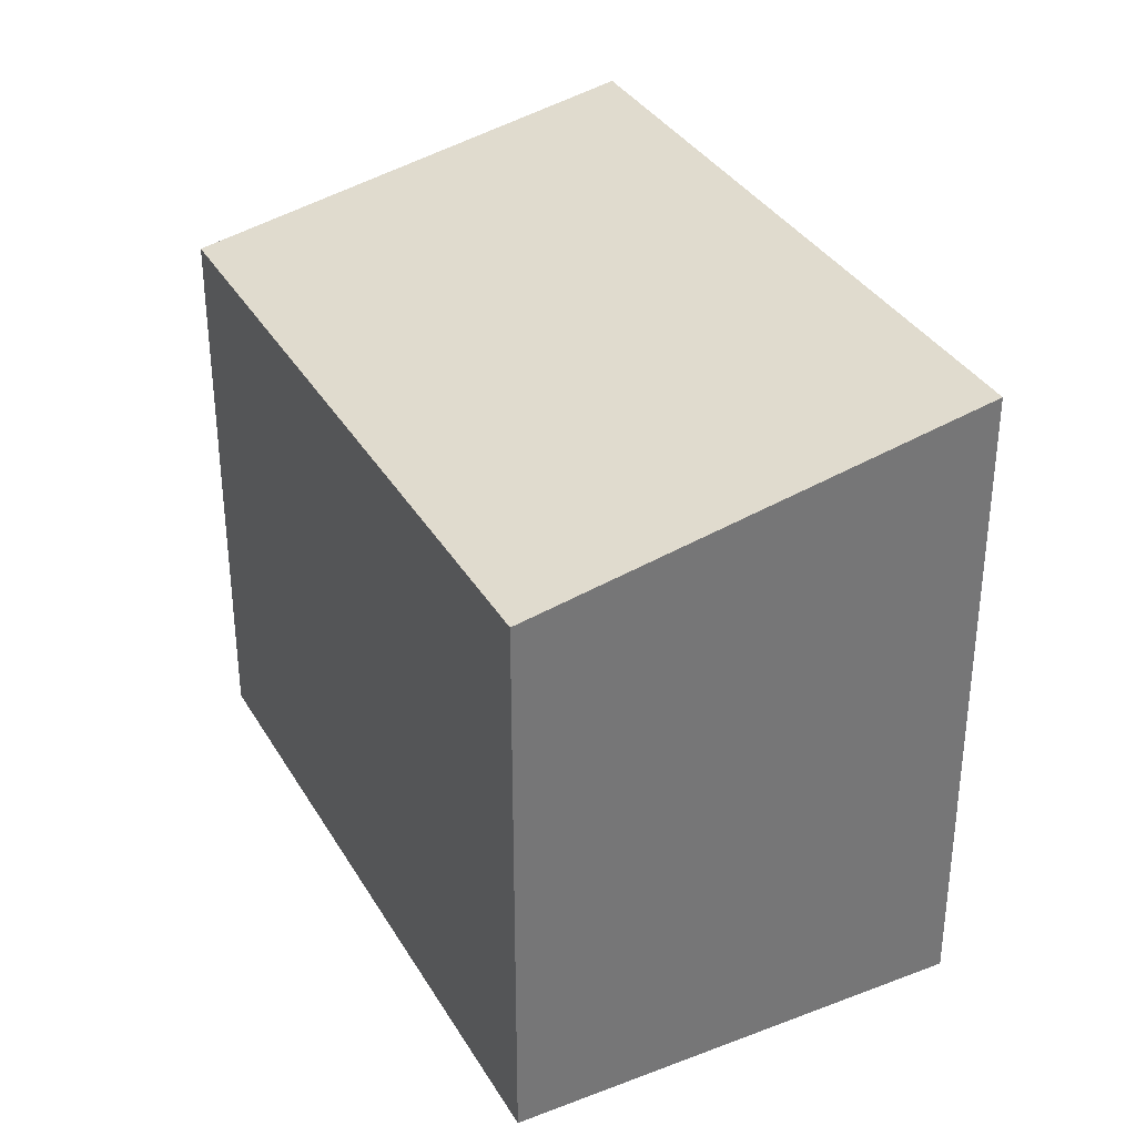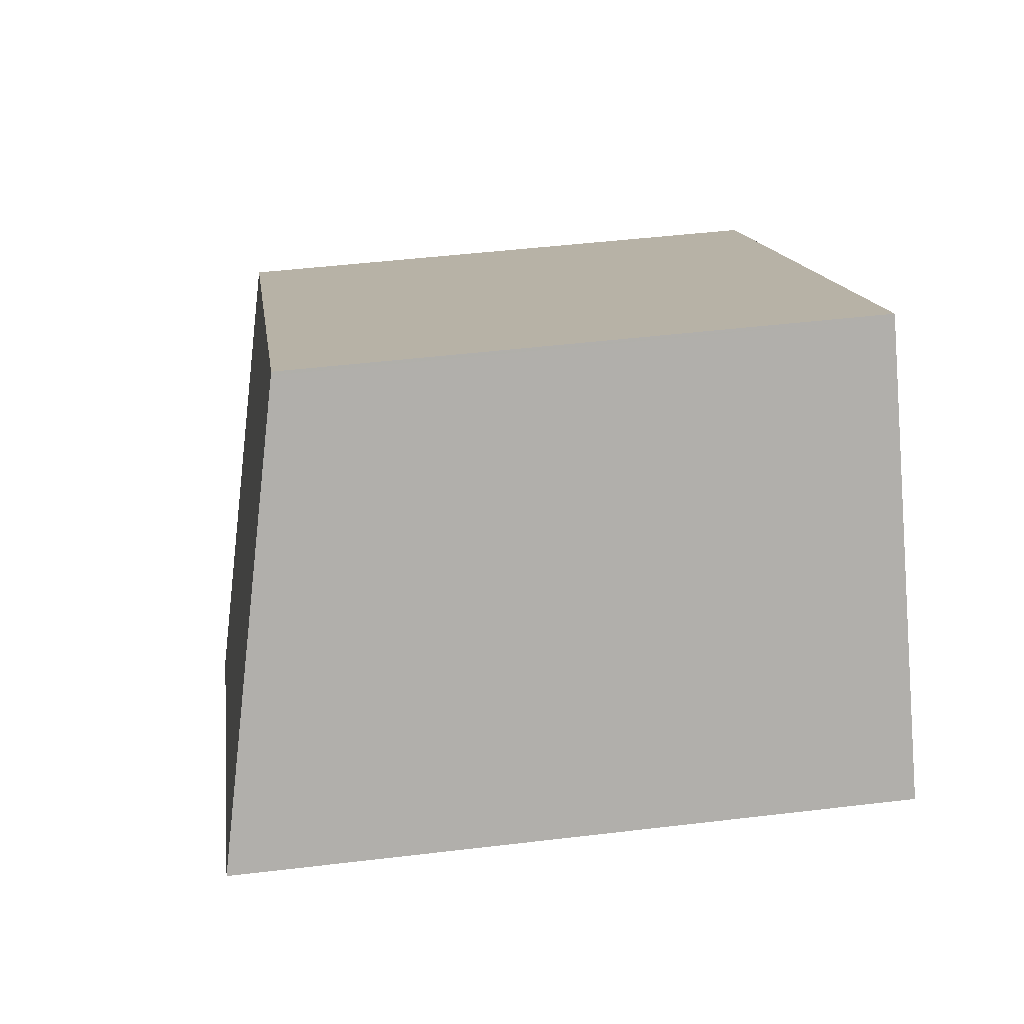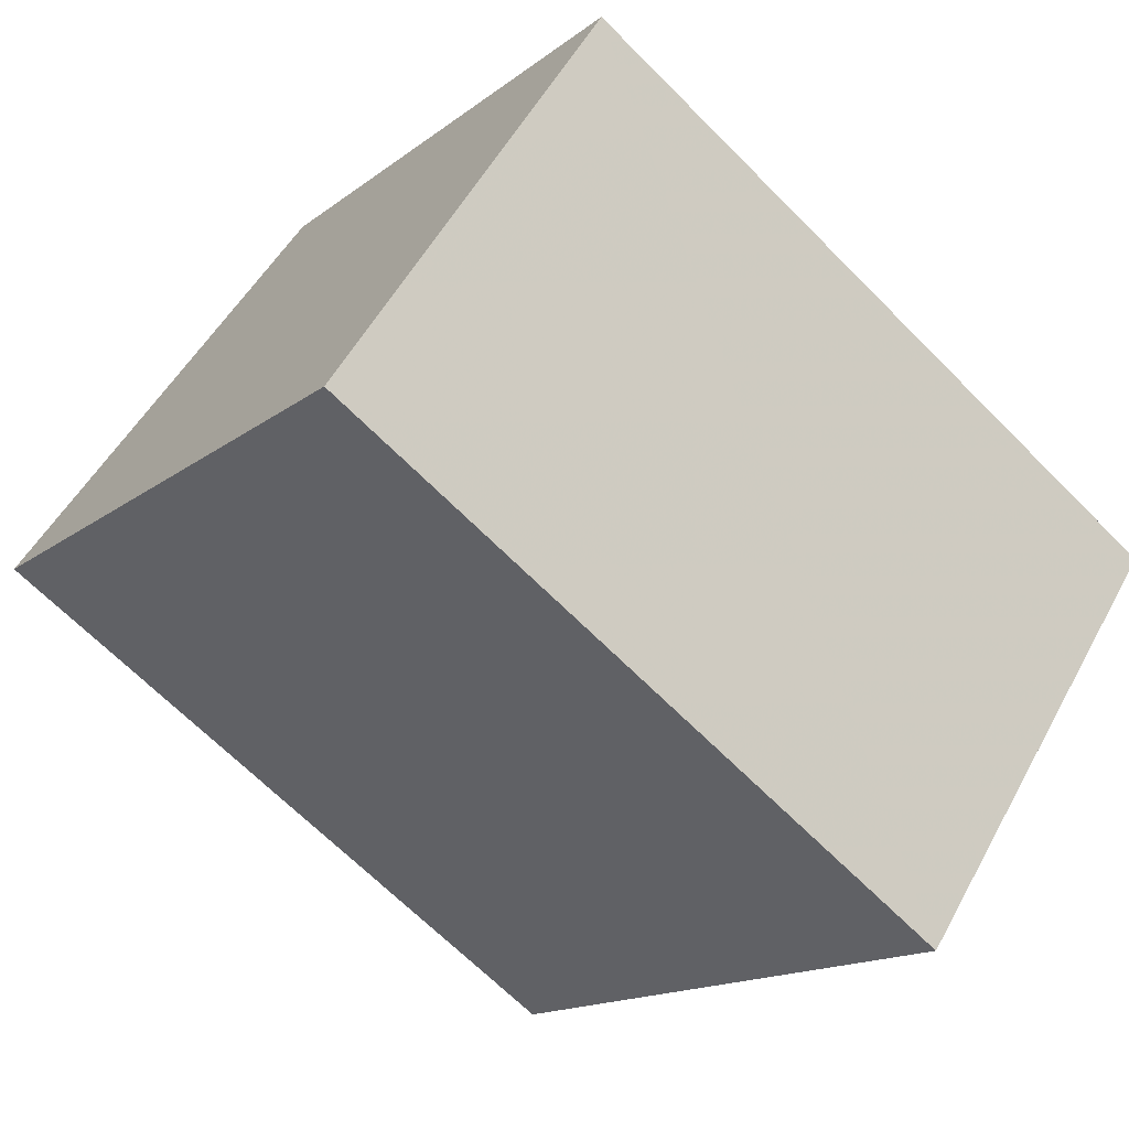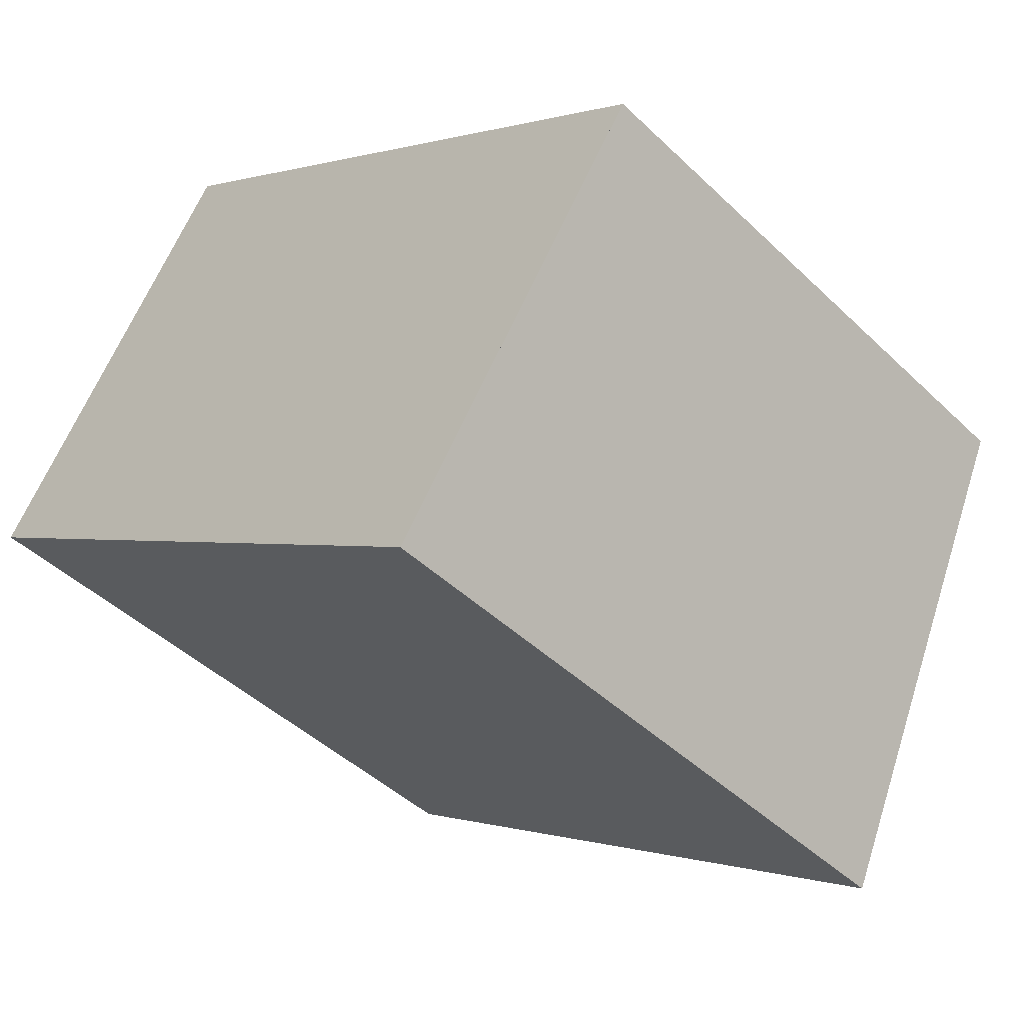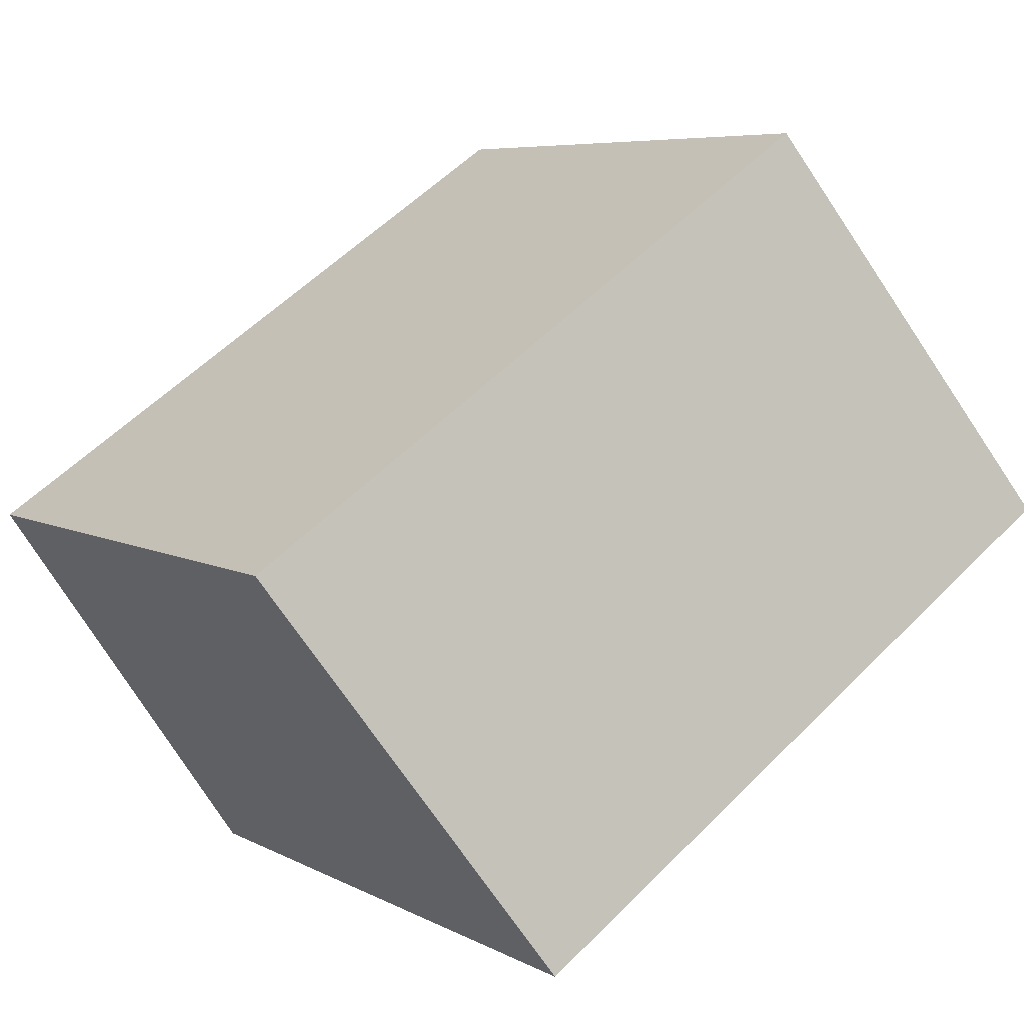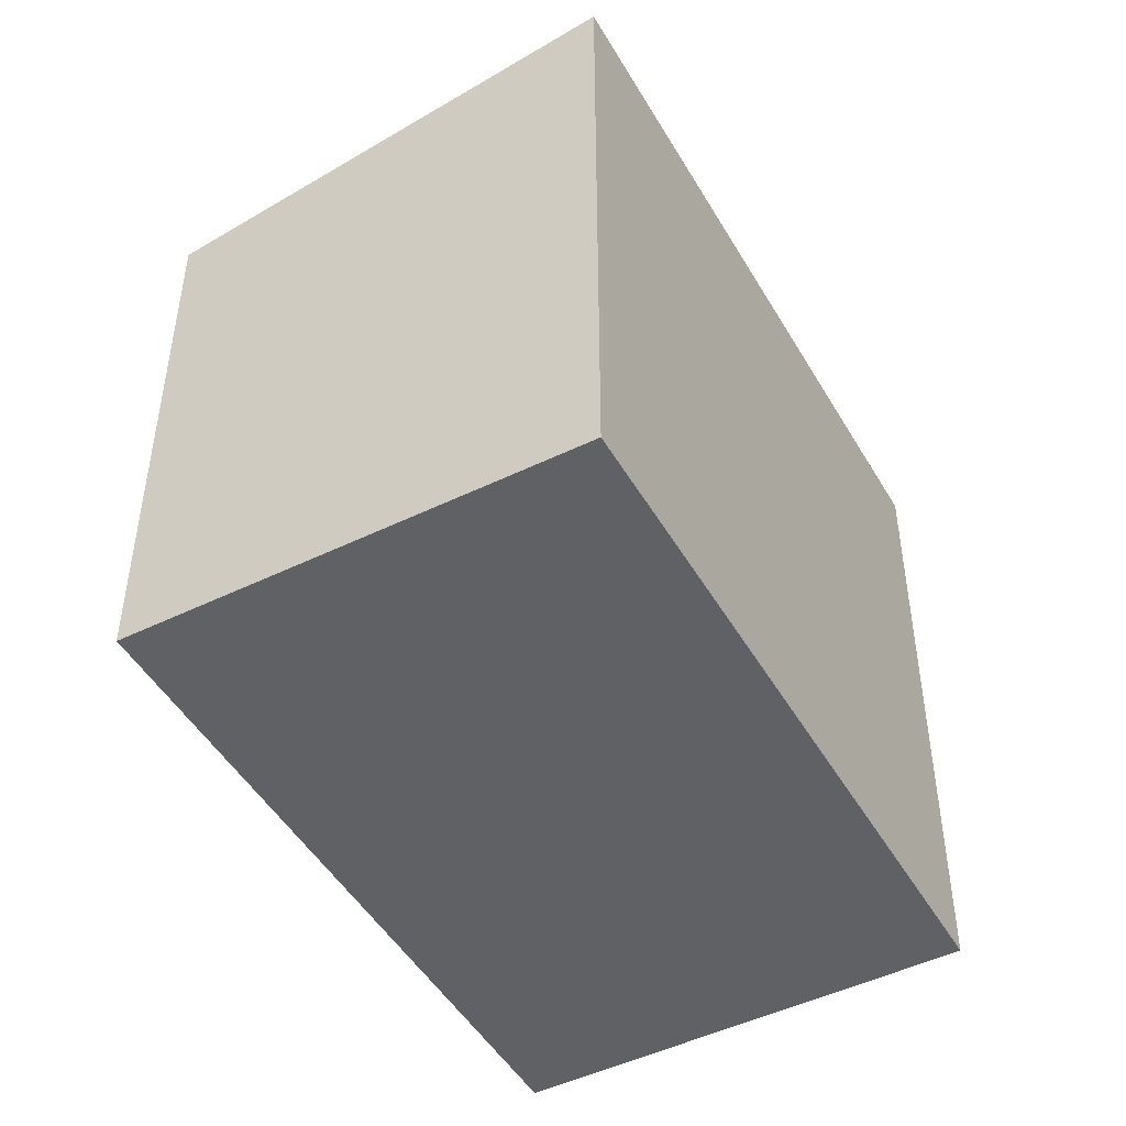
<metadata>
{"format":"obj","ext":"obj","renderer":"f3d","projection":"perspective","resolution":1024,"background":"white","views":[{"elev":34.9,"azim":-82.9,"up":"+Z"},{"elev":46.5,"azim":82.2,"up":"+Y"},{"elev":-15.1,"azim":147.5,"up":"+Y"},{"elev":-44.6,"azim":-137.9,"up":"+Y"},{"elev":6.5,"azim":-33.5,"up":"+Y"},{"elev":-48.2,"azim":-27.3,"up":"+Z"}]}
</metadata>
<code>
v -345.1 -571.2 2.575
v -342.4 -569.3 2.568
v -341.2 -571.1 2.961
v -343.9 -572.9 2.969
v -342.4 -569.4 2.568
v -341.2 -571.1 2.961
v -342.4 -569.4 2.57
v -342.4 -569.4 2.571
v -345.1 -571.2 2.578
v -343.9 -572.9 2.969
v -345.1 -571.1 2.578
v -345.1 -571.1 2.575
v -343.9 -572.9 2.959
v -343.9 -572.8 2.959
v -341.3 -571.1 2.951
v -341.2 -571 2.951
v -345.1 -571.1 2.575
v -345.1 -571.2 2.575
v -345.1 -571.2 0
v -345.1 -571.1 0
v -342.4 -569.4 2.57
v -342.4 -569.3 2.568
v -342.4 -569.3 0
v -342.4 -569.4 -4.441e-16
v -341.2 -571.1 2.961
v -341.2 -571.1 2.961
v -341.2 -571.1 0
v -341.2 -571.1 -4.441e-16
v -343.9 -572.9 2.959
v -343.9 -572.9 2.969
v -343.9 -572.9 -4.441e-16
v -343.9 -572.9 0
v -342.4 -569.3 2.568
v -342.4 -569.4 2.568
v -342.4 -569.4 0
v -342.4 -569.3 0
v -343.9 -572.9 2.969
v -341.2 -571.1 2.961
v -341.2 -571.1 -4.441e-16
v -343.9 -572.9 -4.441e-16
v -341.2 -571 2.951
v -342.4 -569.4 2.57
v -342.4 -569.4 -4.441e-16
v -341.2 -571 0
v -345.1 -571.2 2.575
v -345.1 -571.2 2.578
v -345.1 -571.2 4.441e-16
v -345.1 -571.2 0
v -343.9 -572.9 2.969
v -343.9 -572.9 2.969
v -343.9 -572.9 -4.441e-16
v -343.9 -572.9 -4.441e-16
v -342.4 -569.4 2.568
v -345.1 -571.1 2.575
v -345.1 -571.1 0
v -342.4 -569.4 0
v -345.1 -571.2 2.578
v -343.9 -572.9 2.959
v -343.9 -572.9 0
v -345.1 -571.2 4.441e-16
v -341.2 -571.1 2.961
v -341.2 -571 2.951
v -341.2 -571 0
v -341.2 -571.1 0
v -345.1 -571.2 0
v -342.4 -569.3 0
v -341.2 -571.1 0
v -343.9 -572.9 0
f 12 5 8 11
f 8 5 2 7
f 16 3 6 15
f 15 6 10 14
f 14 10 4 13
f 11 9 1 12
f 13 9 11 14
f 14 11 8 15
f 15 8 7 16
f 18 19 20 17
f 22 23 24 21
f 26 27 28 25
f 30 31 32 29
f 34 35 36 33
f 38 39 40 37
f 42 43 44 41
f 46 47 48 45
f 50 51 52 49
f 54 55 56 53
f 58 59 60 57
f 62 63 64 61
f 66 67 68 65

</code>
